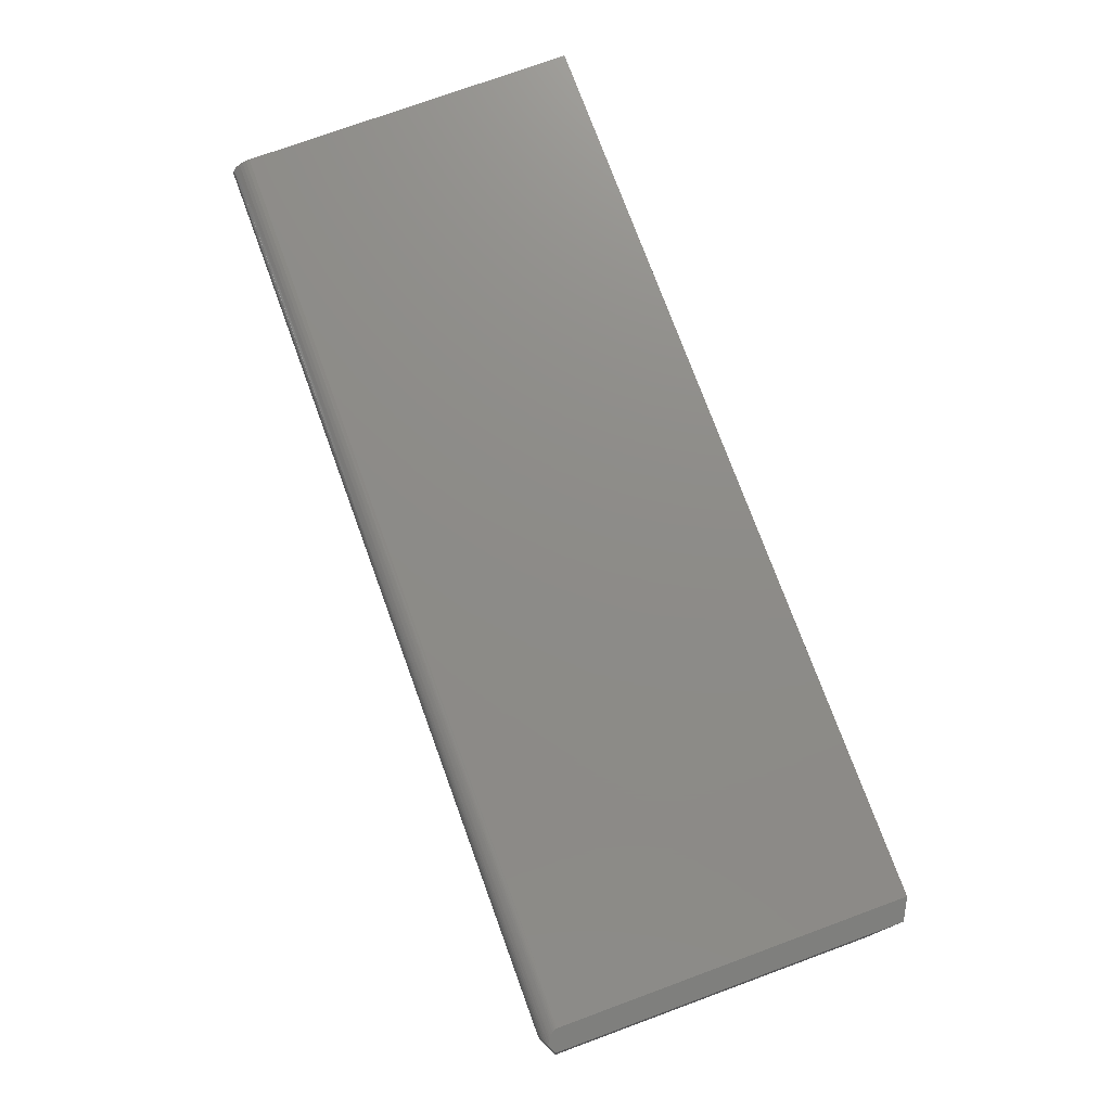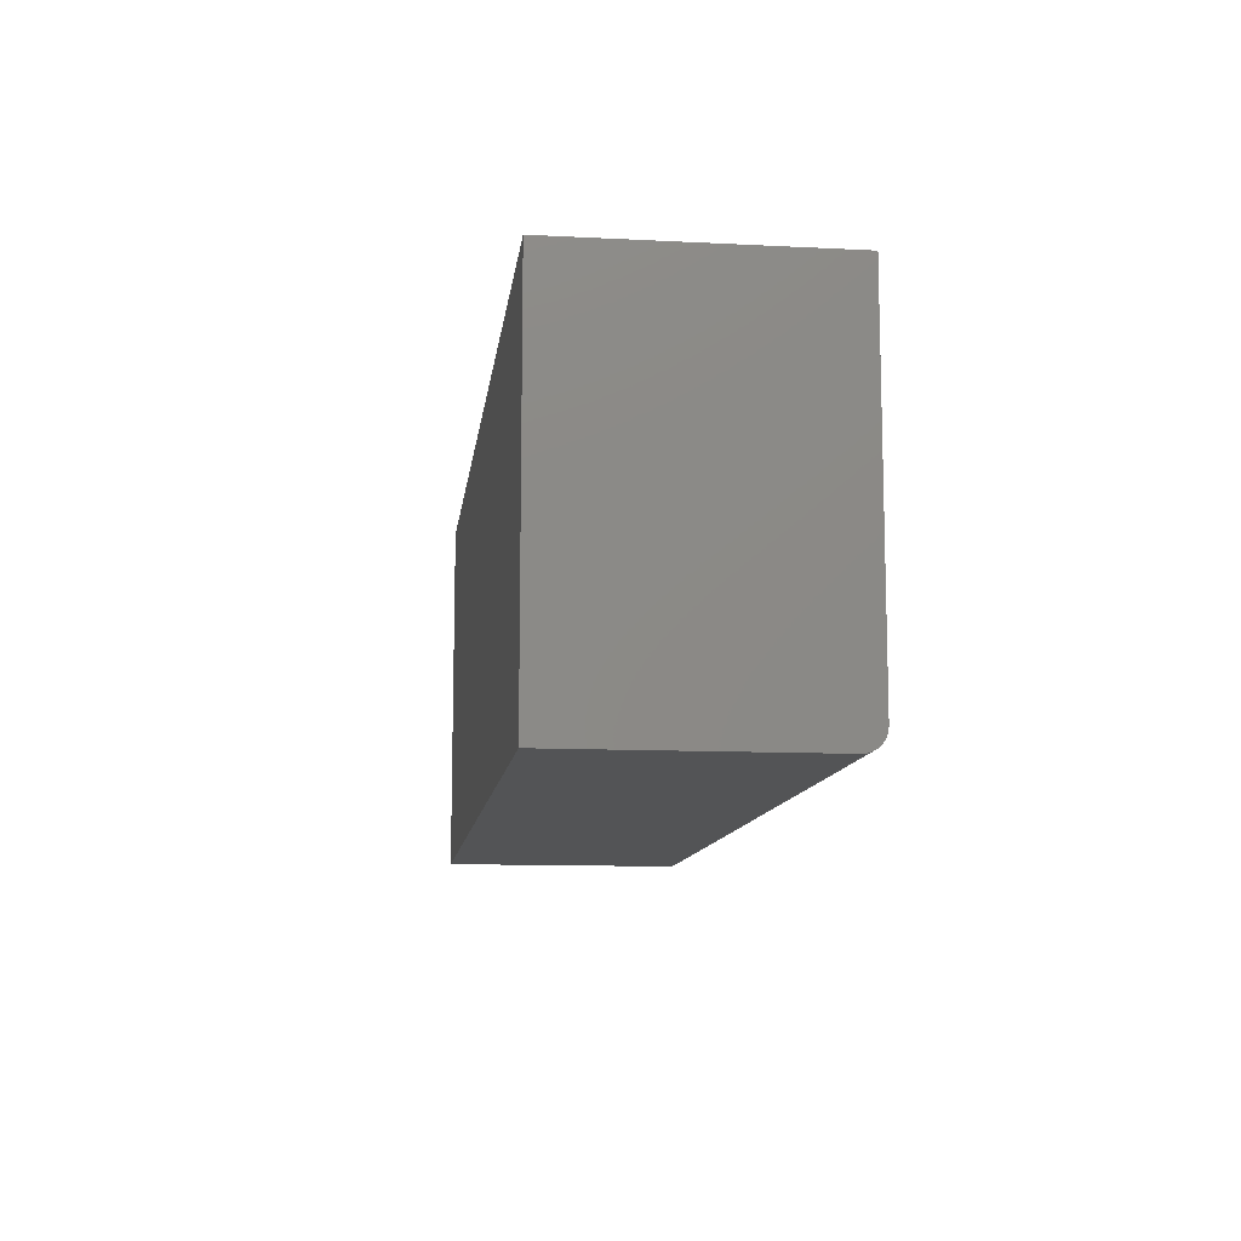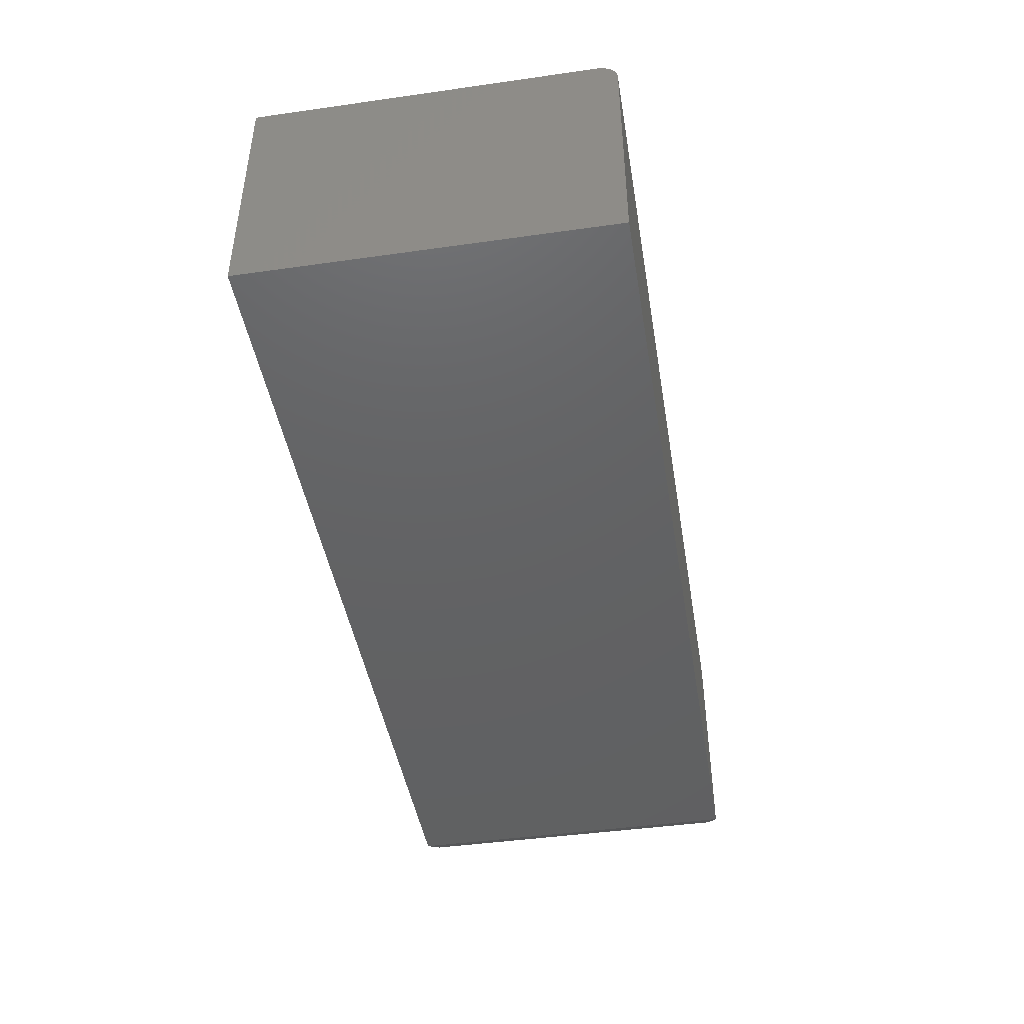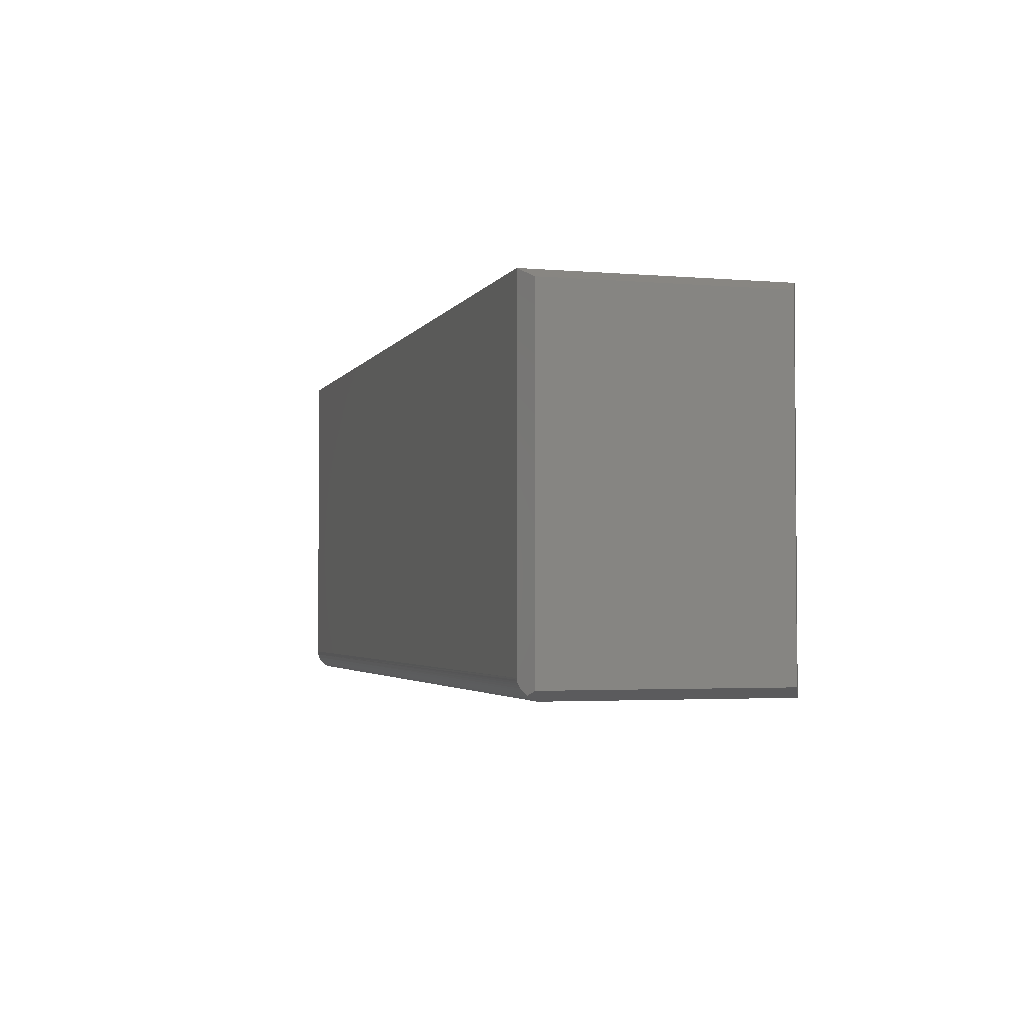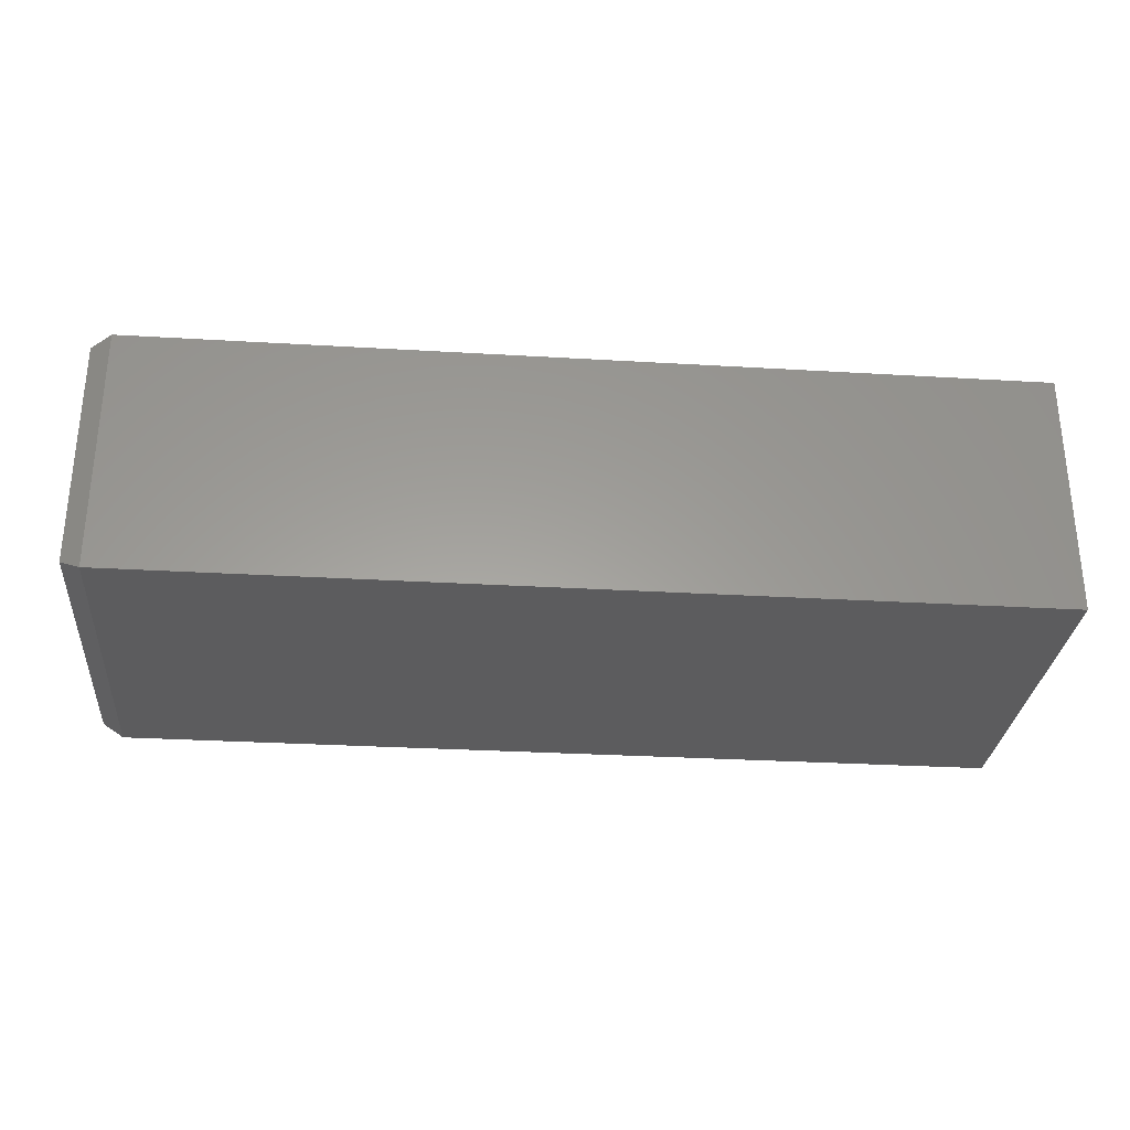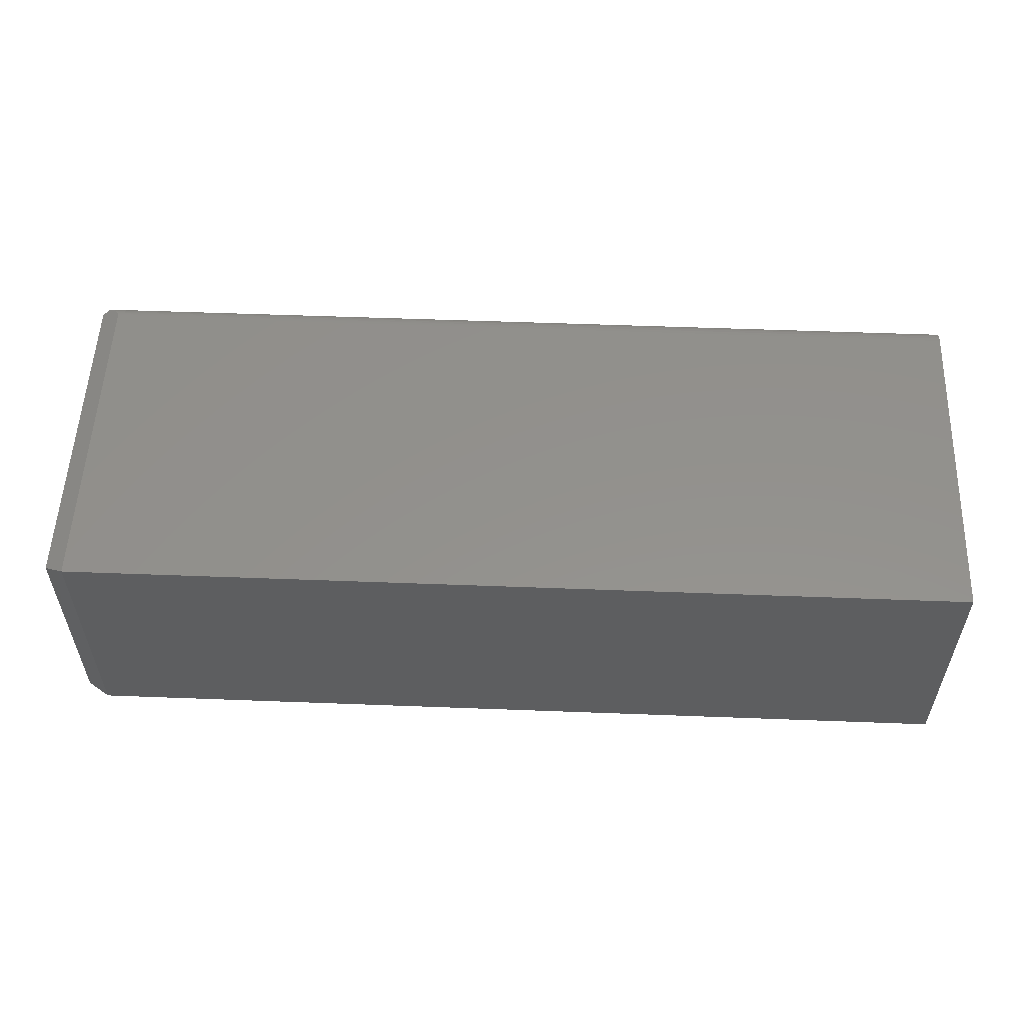
<metadata>
{"format":"stl","ext":"stl","renderer":"f3d","projection":"perspective","resolution":1024,"background":"white","views":[{"elev":75.2,"azim":69.9,"up":"+Z"},{"elev":-11.1,"azim":-97.1,"up":"+Y"},{"elev":-44.4,"azim":-80.6,"up":"+Z"},{"elev":-2.9,"azim":73.7,"up":"+Y"},{"elev":-29.6,"azim":175.0,"up":"+Z"},{"elev":54.8,"azim":-177.7,"up":"+Z"}]}
</metadata>
<code>
# stl→obj: 36 verts, 68 faces
v 0.7342 -0.2655 0.3828
v 0.7213 -0.2719 0.3893
v 0.7161 -0.2745 0.3864
v 0.7112 -0.277 0.3827
v 0.7077 -0.2787 0.3791
v 0.706 -0.2796 0.3768
v 0.7047 -0.2802 0.3745
v 0.7037 -0.2807 0.3721
v 0.7032 -0.281 0.3697
v 0.703 -0.2811 0.3672
v 0.703 -0.2811 2.776e-17
v 0.7342 -0.2655 0.01562
v 0.7342 0.2717 0.3828
v 0.703 0.2873 0.3984
v 0.703 -0.2498 0.3984
v 0.7031 -0.2522 0.3983
v 0.7037 -0.2545 0.3981
v 0.7047 -0.2572 0.3975
v 0.7062 -0.2597 0.3968
v 0.7091 -0.2633 0.3954
v 0.7121 -0.2661 0.3939
v 0.7151 -0.2683 0.3924
v -0.7342 -0.2498 0.3984
v -0.7342 0.2873 0.3984
v -0.7342 -0.2811 0.3672
v -0.7342 -0.2811 0
v -0.7342 -0.2805 0.3733
v -0.7342 -0.2787 0.3791
v -0.7342 -0.2758 0.3845
v -0.7342 -0.2719 0.3893
v -0.7342 -0.2672 0.3932
v -0.7342 -0.2618 0.3961
v -0.7342 -0.2559 0.3978
v -0.7342 0.2873 0
v 0.703 0.2873 0
v 0.7342 0.2717 0.01562
f 1 2 3
f 1 3 4
f 1 4 5
f 1 5 6
f 1 6 7
f 1 7 8
f 1 8 9
f 1 9 10
f 1 10 11
f 1 11 12
f 1 13 14
f 1 14 15
f 1 15 16
f 1 16 17
f 1 17 18
f 1 18 19
f 1 19 20
f 1 20 21
f 1 21 22
f 1 22 2
f 23 15 24
f 24 15 14
f 25 26 10
f 10 26 11
f 25 27 28
f 26 25 28
f 26 28 29
f 26 29 30
f 26 30 31
f 26 31 32
f 26 32 33
f 26 33 23
f 26 23 24
f 26 24 34
f 2 30 3
f 2 22 30
f 15 33 16
f 15 23 33
f 25 9 27
f 25 10 9
f 27 9 8
f 27 8 7
f 27 7 28
f 28 7 6
f 28 6 5
f 28 5 4
f 28 4 29
f 29 4 3
f 29 3 30
f 30 22 31
f 22 21 31
f 31 21 20
f 31 20 32
f 32 20 19
f 32 19 18
f 32 18 33
f 33 18 17
f 33 17 16
f 26 34 11
f 11 34 35
f 14 35 24
f 24 35 34
f 1 12 13
f 13 12 36
f 35 36 11
f 11 36 12
f 35 14 36
f 36 14 13

</code>
